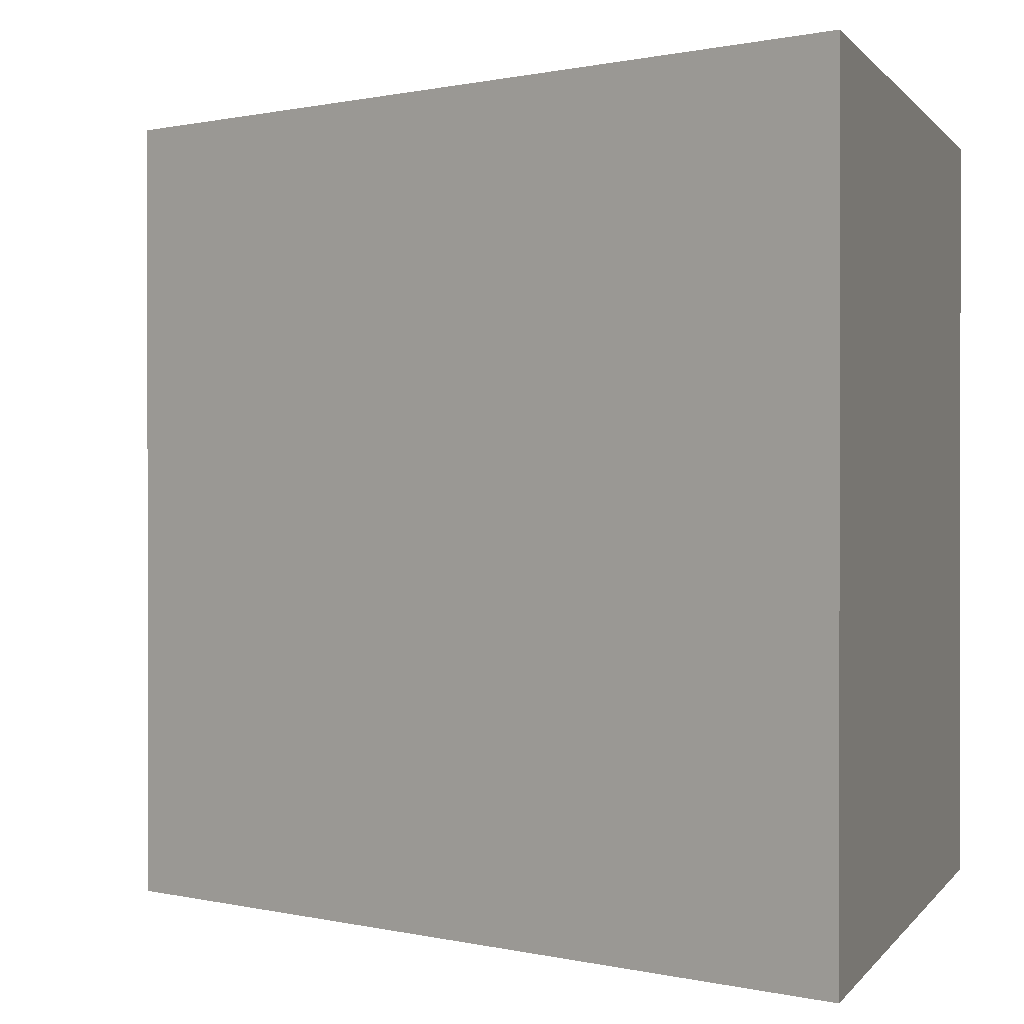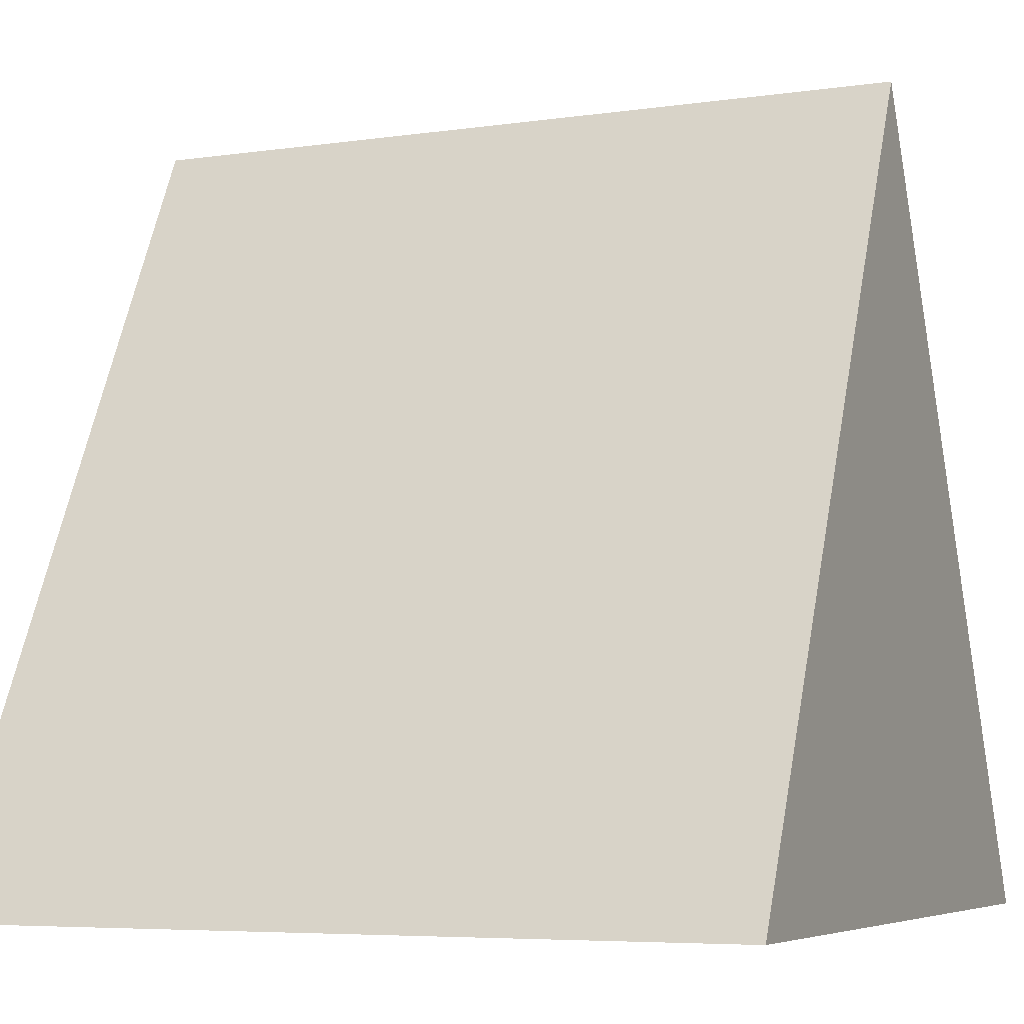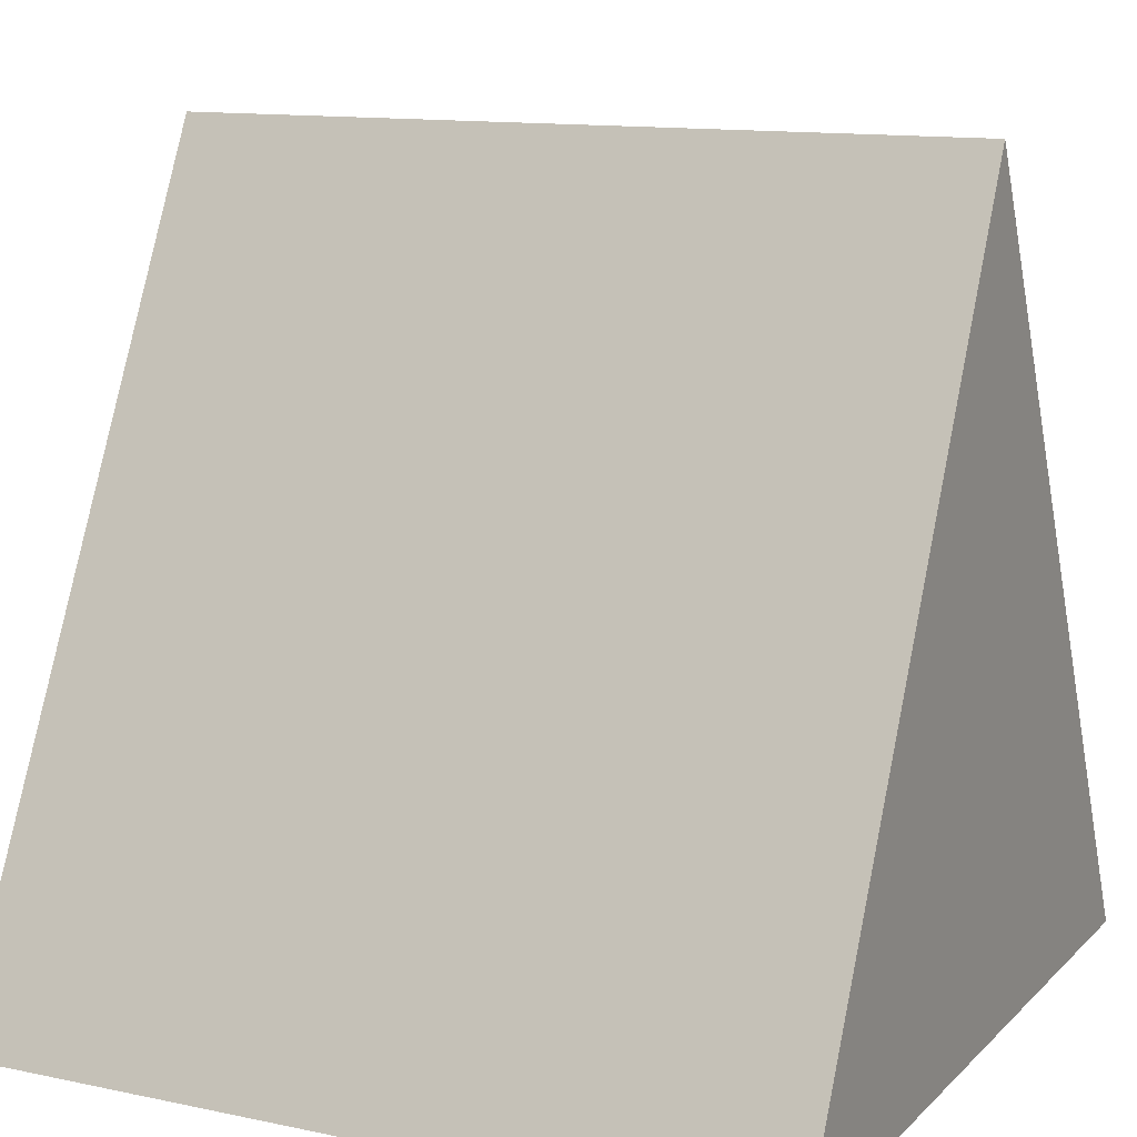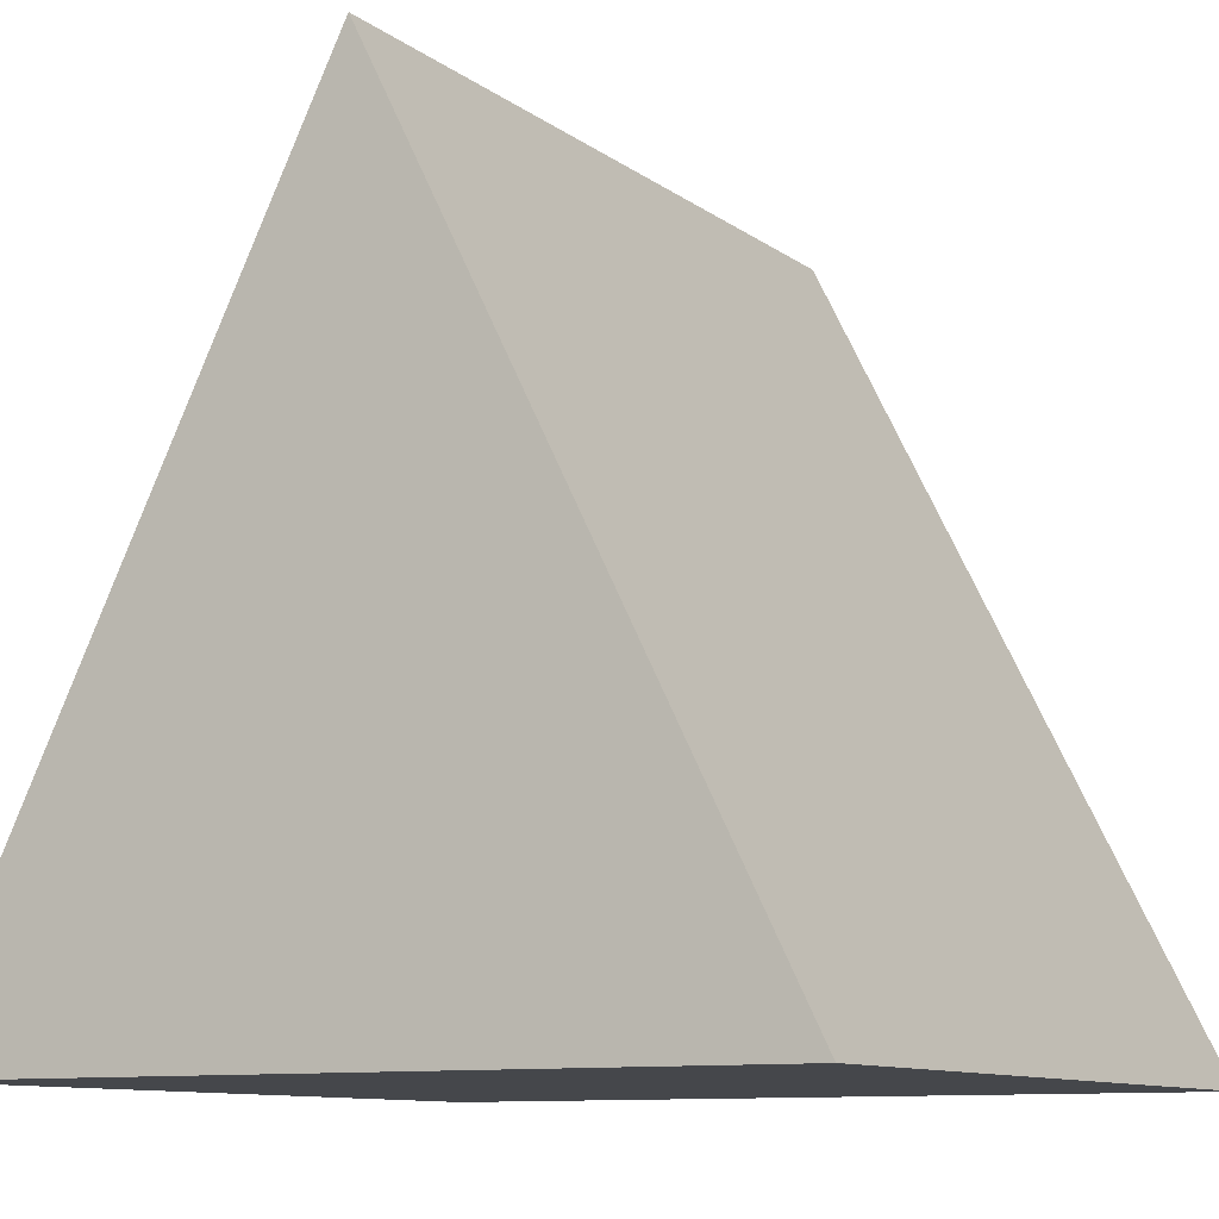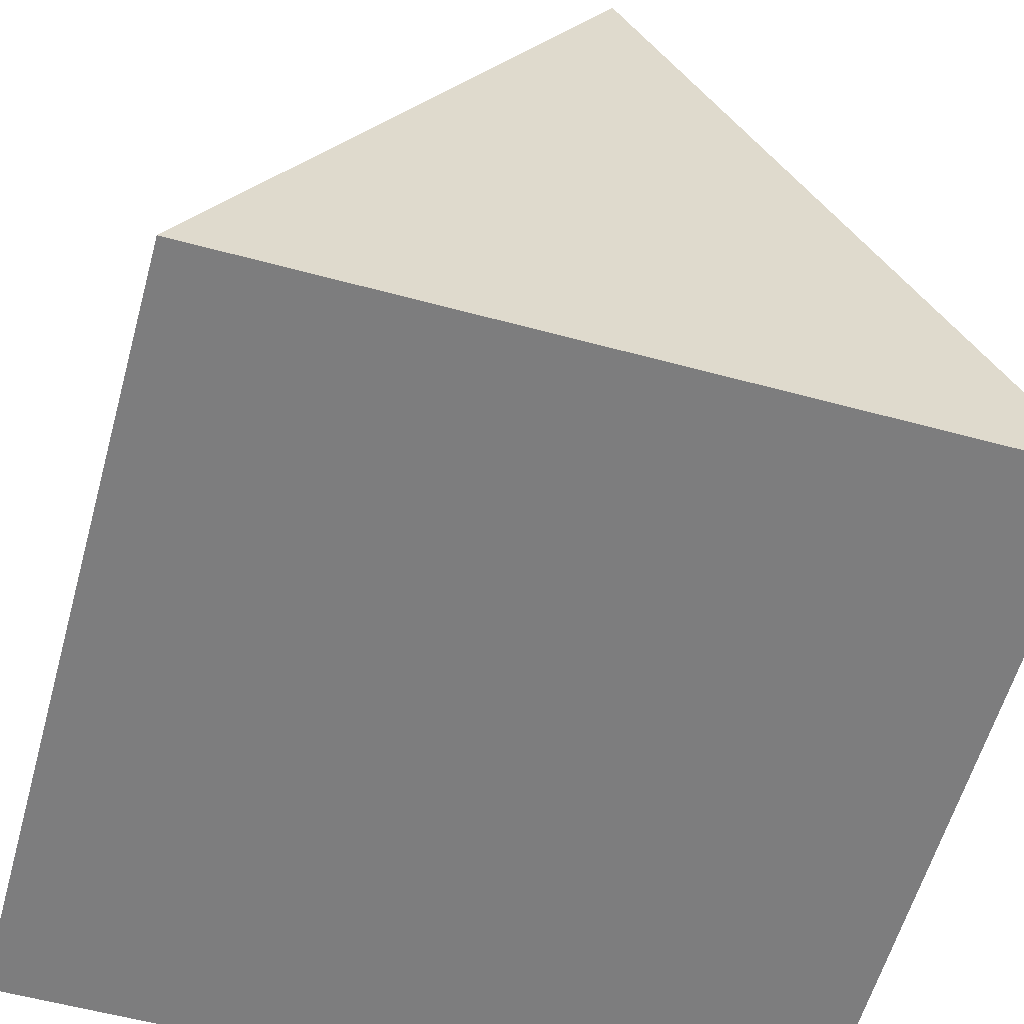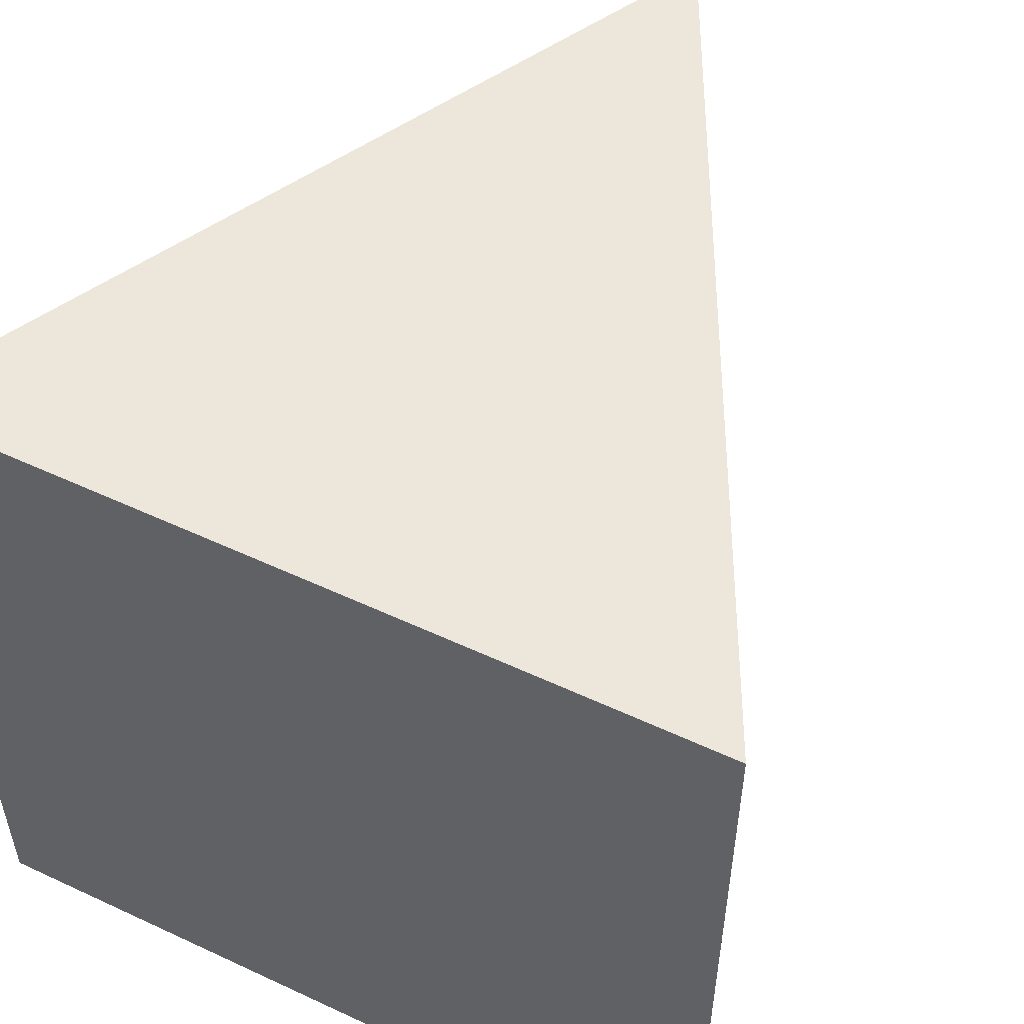
<metadata>
{"format":"obj","ext":"obj","renderer":"f3d","projection":"perspective","resolution":1024,"background":"white","views":[{"elev":0.5,"azim":-73.4,"up":"+Z"},{"elev":-5.8,"azim":-65.9,"up":"+Y"},{"elev":12.4,"azim":-63.6,"up":"+Y"},{"elev":-10.2,"azim":-150.2,"up":"+Y"},{"elev":-59.1,"azim":164.5,"up":"+Y"},{"elev":53.5,"azim":26.5,"up":"+Z"}]}
</metadata>
<code>
v 0 0 0
v 3 6 0
v 3 6 -6
v 0 0 -6
v 3 6 0
v 6 0 0
v 6 0 -6
v 3 6 -6
v 0 0 -6
v 3 6 -6
v 6 0 -6
v 3 6 0
v 0 0 0
v 6 0 0
v 0 0 0
v 0 0 -6
v 6 0 -6
v 6 0 0
g 85b463b4-e316-11ea-8f29-54bf646e7e1f
f 1 2 4
f 4 2 3
g 85b4fff4-e316-11ea-abee-54bf646e7e1f
f 5 6 8
f 8 6 7
g 85649694-e316-11ea-94cd-54bf646e7e1f
f 9 10 11
g 856580fe-e316-11ea-ae13-54bf646e7e1f
f 12 13 14
g 85672ebe-e316-11ea-893b-54bf646e7e1f
f 16 17 15
f 15 17 18

</code>
